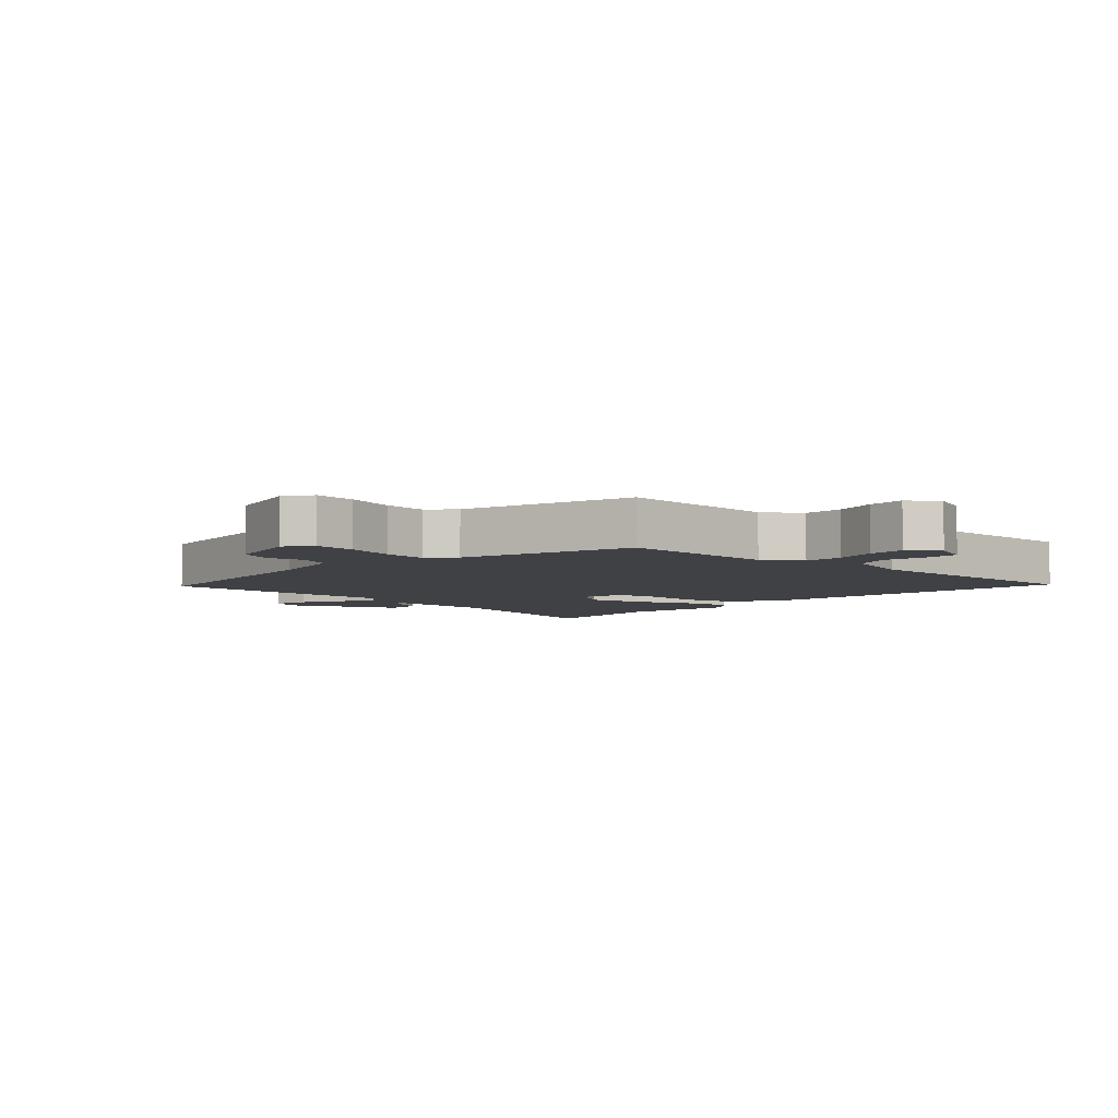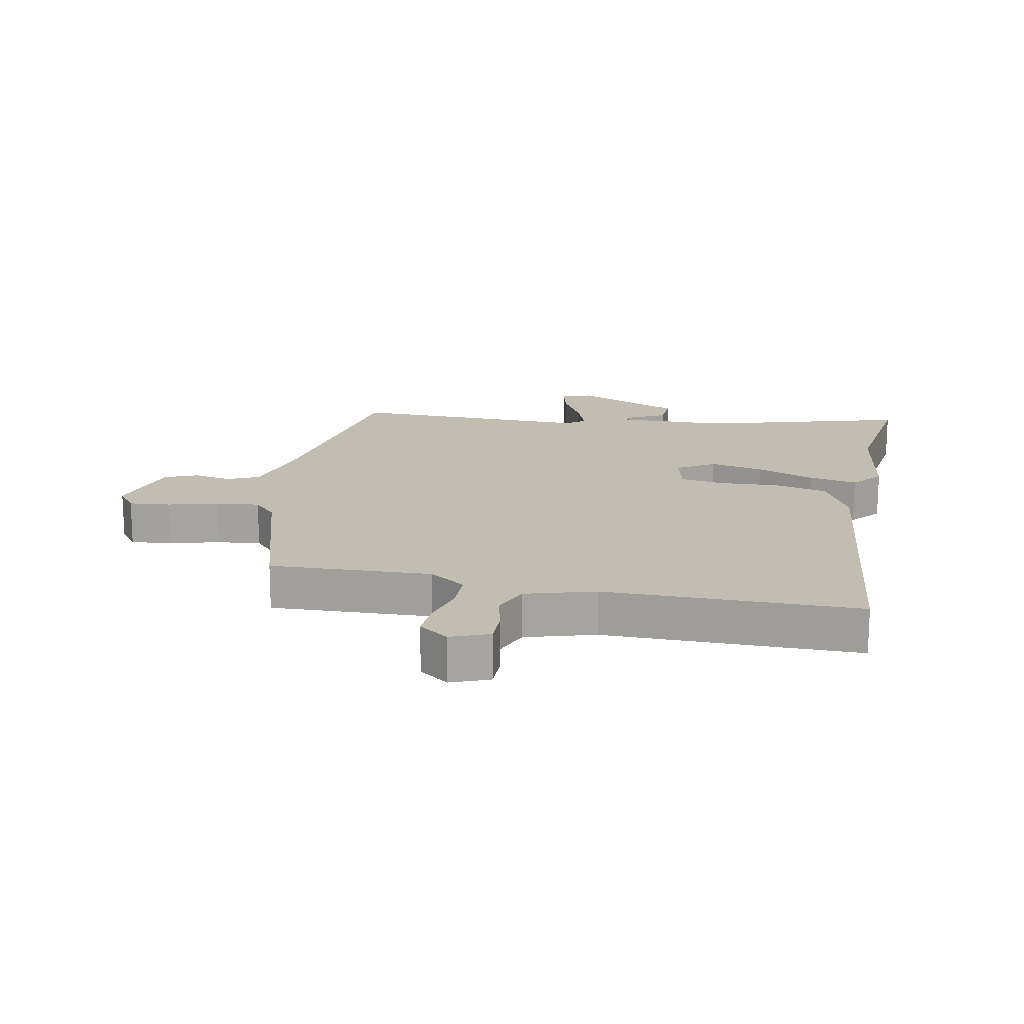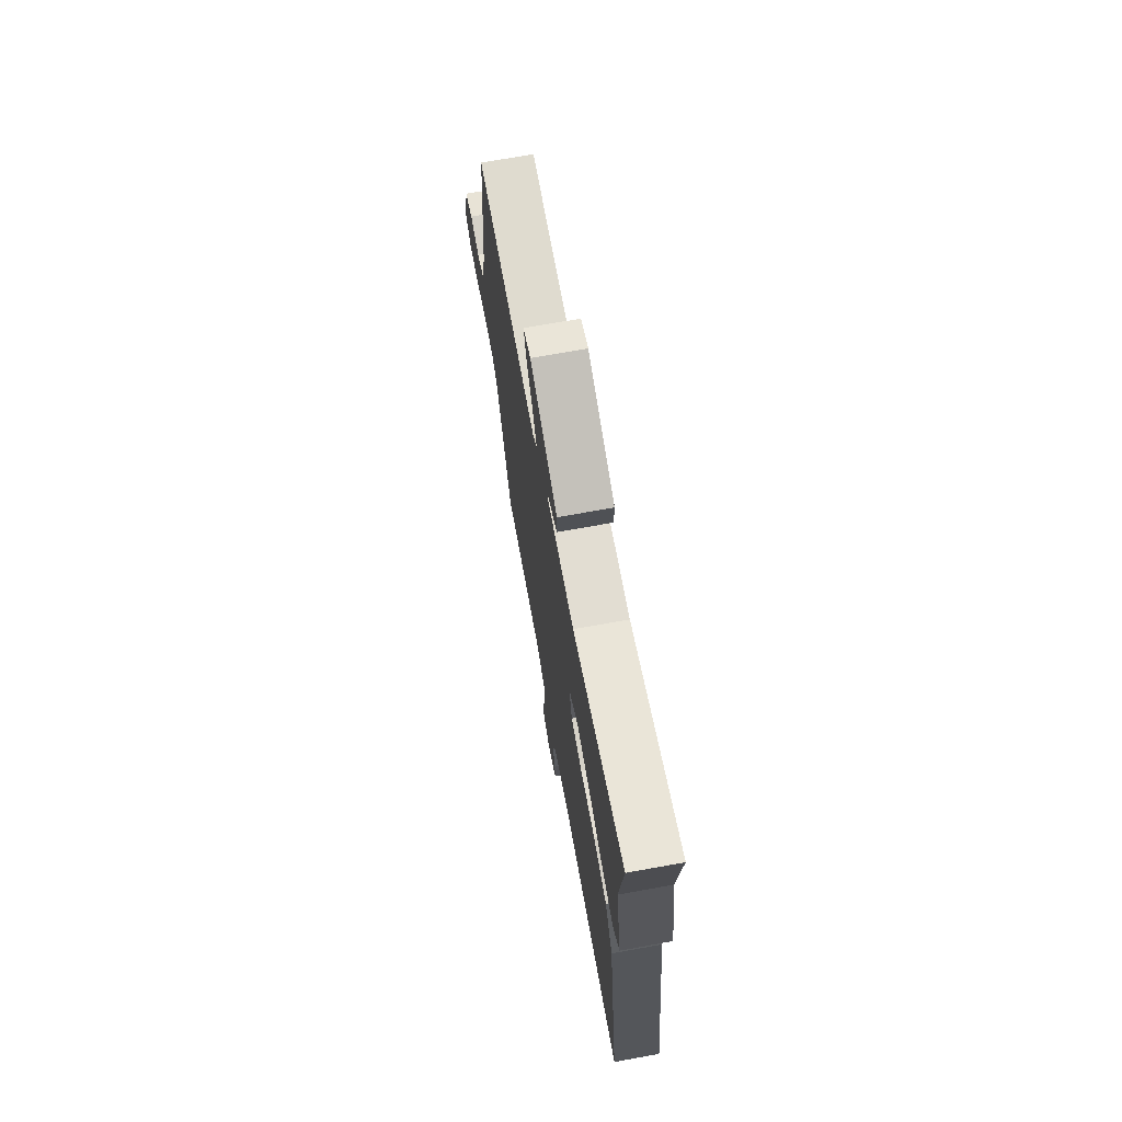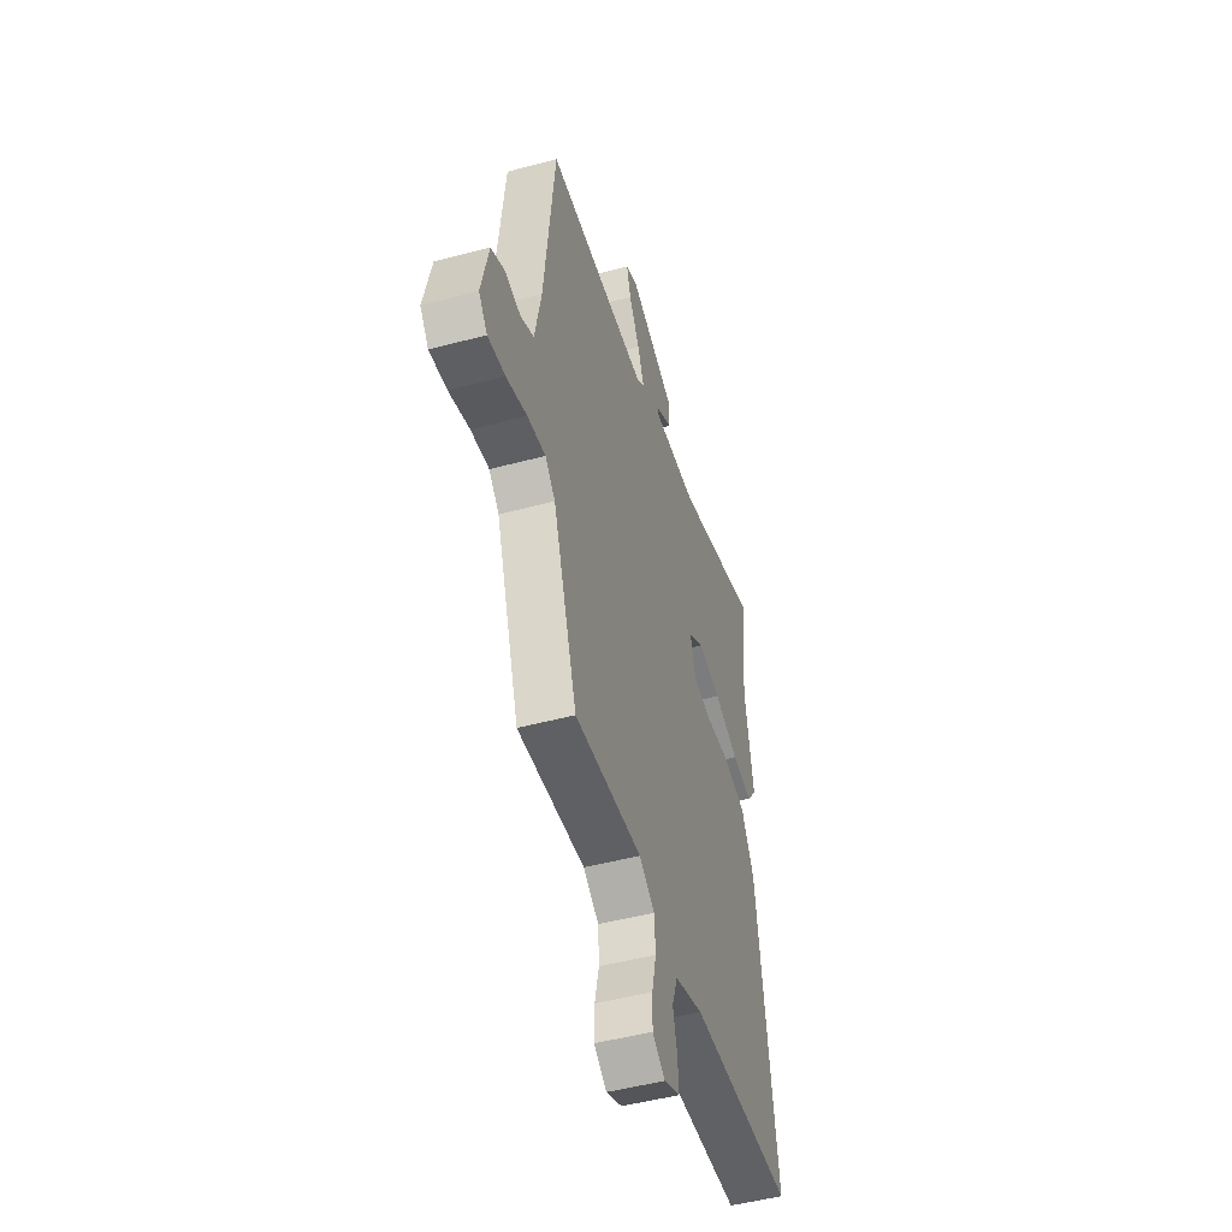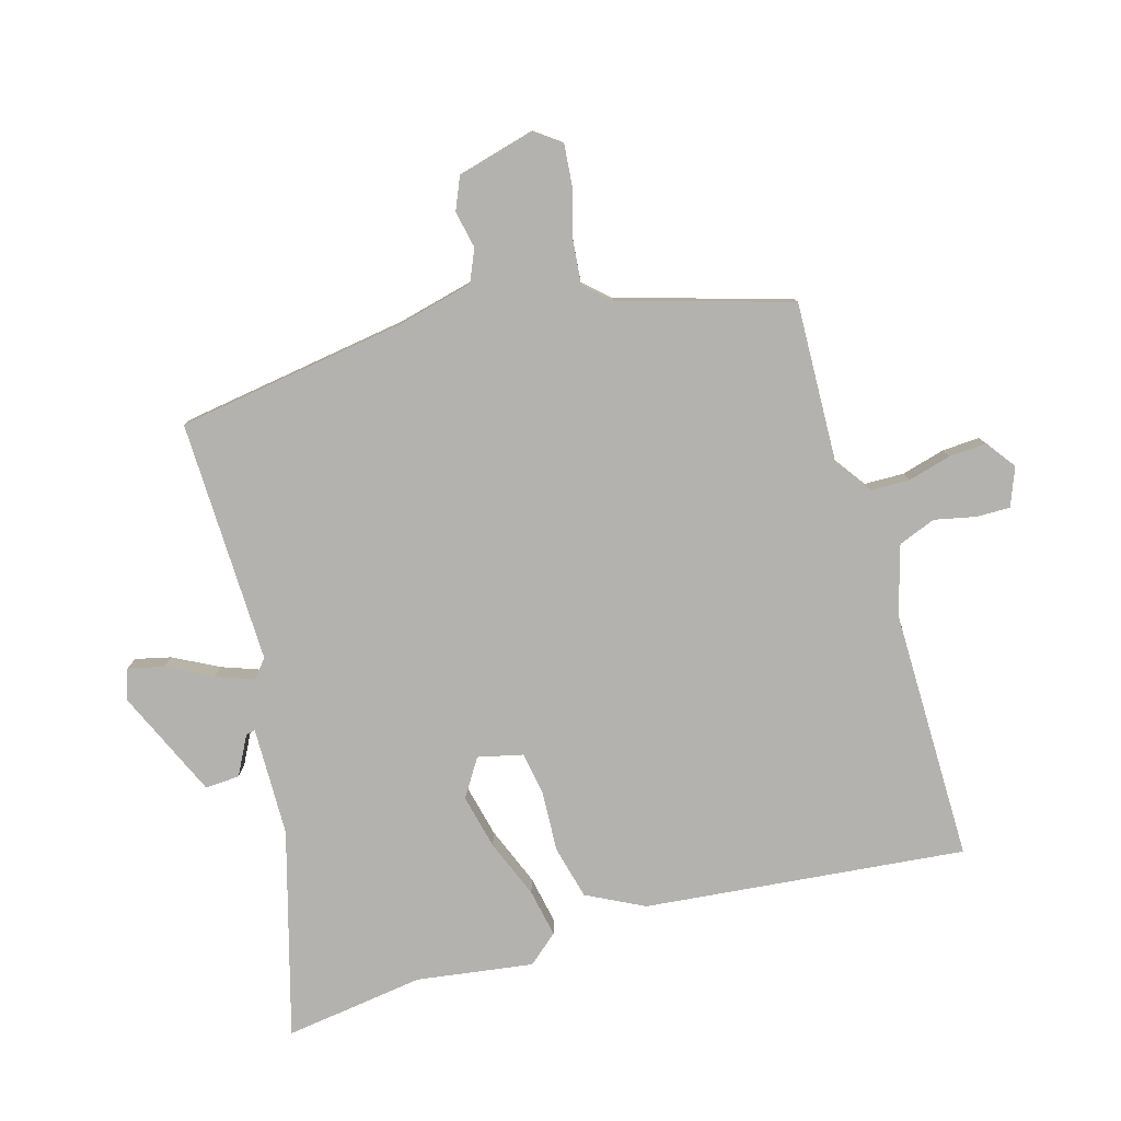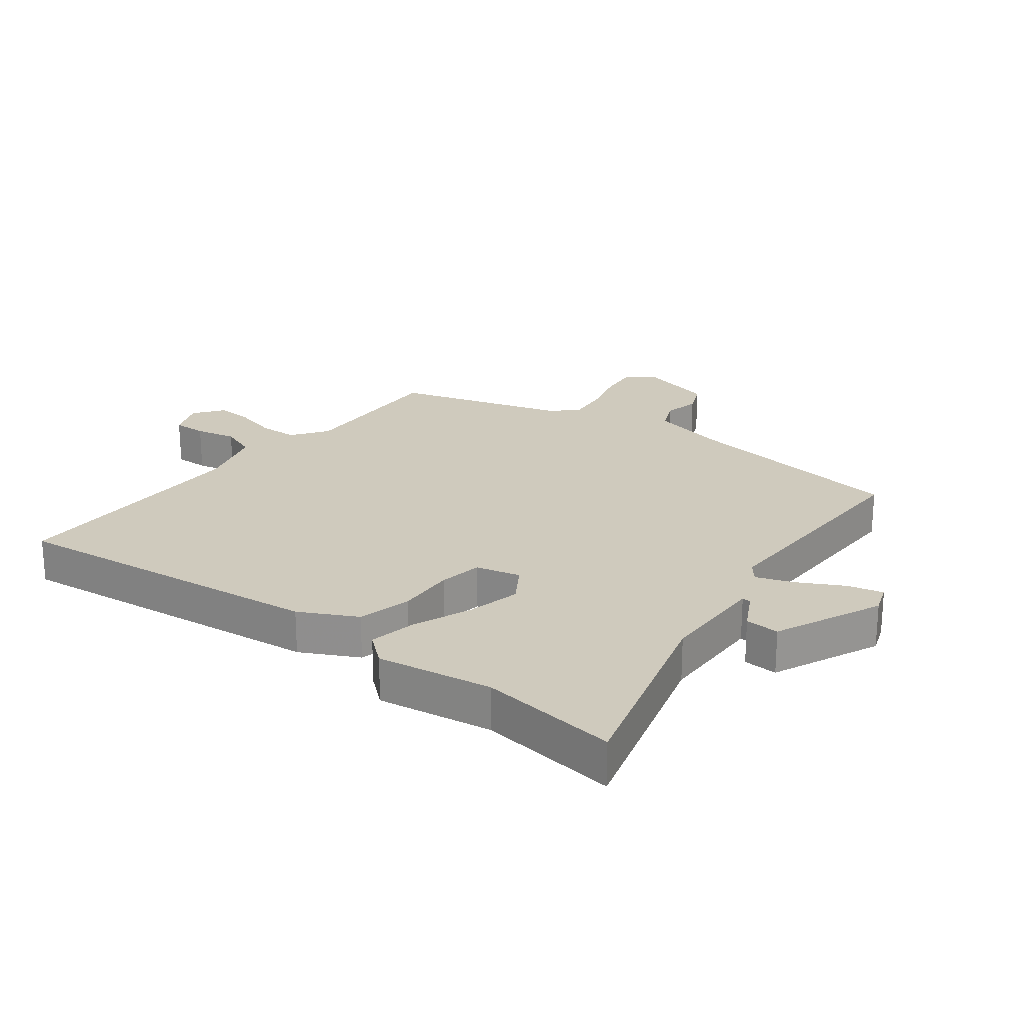
<metadata>
{"format":"obj","ext":"obj","renderer":"f3d","projection":"perspective","resolution":1024,"background":"white","views":[{"elev":-5.3,"azim":139.1,"up":"+Y"},{"elev":16.9,"azim":-166.6,"up":"+Y"},{"elev":71.2,"azim":-100.2,"up":"+Z"},{"elev":-48.7,"azim":106.6,"up":"+Z"},{"elev":-79.8,"azim":108.5,"up":"+Y"},{"elev":22.9,"azim":-50.4,"up":"+Y"}]}
</metadata>
<code>
v 0.371 0.07 -0.529
v 0.111 0.07 -0.509
v 0.051 0.07 -0.548
v 0.047 0.07 -0.612
v 0.063 0.07 -0.683
v 0.064 0.07 -0.744
v 0.015 0.07 -0.777
v -0.046 0.07 -0.75
v -0.043 0.07 -0.695
v -0.026 0.07 -0.629
v -0.047 0.07 -0.568
v -0.157 0.07 -0.531
v -0.565 0.07 -0.516
v -0.49 0.07 0.002
v -0.439 0.07 0.093
v -0.351 0.07 0.111
v -0.256 0.07 0.102
v -0.184 0.07 0.111
v -0.164 0.07 0.183
v -0.223 0.07 0.224
v -0.312 0.07 0.207
v -0.408 0.07 0.173
v -0.486 0.07 0.161
v -0.525 0.07 0.211
v -0.49 0.07 0.398
v -0.512 0.07 0.626
v -0.184 0.07 0.519
v -0.008 0.07 0.509
v -0.01 0.07 0.524
v -0.072 0.07 0.56
v -0.073 0.07 0.616
v 0.105 0.07 0.687
v 0.153 0.07 0.668
v 0.137 0.07 0.611
v 0.096 0.07 0.54
v 0.071 0.07 0.479
v 0.1 0.07 0.454
v 0.494 0.07 0.447
v 0.535 0.07 0.073
v 0.56 0.07 -0.052
v 0.611 0.07 -0.077
v 0.672 0.07 -0.067
v 0.724 0.07 -0.092
v 0.752 0.07 -0.219
v 0.719 0.07 -0.26
v 0.652 0.07 -0.251
v 0.573 0.07 -0.226
v 0.503 0.07 -0.216
v 0.464 0.07 -0.255
v 0.371 0 -0.529
v 0.111 0 -0.509
v 0.051 0 -0.548
v 0.047 0 -0.612
v 0.063 0 -0.683
v 0.064 0 -0.744
v 0.015 0 -0.777
v -0.046 0 -0.75
v -0.043 0 -0.695
v -0.026 0 -0.629
v -0.047 0 -0.568
v -0.157 0 -0.531
v -0.565 0 -0.516
v -0.49 0 0.002
v -0.439 0 0.093
v -0.351 0 0.111
v -0.256 0 0.102
v -0.184 0 0.111
v -0.164 0 0.183
v -0.223 0 0.224
v -0.312 0 0.207
v -0.408 0 0.173
v -0.486 0 0.161
v -0.525 0 0.211
v -0.49 0 0.398
v -0.512 0 0.626
v -0.184 0 0.519
v -0.008 0 0.509
v -0.01 0 0.524
v -0.072 0 0.56
v -0.073 0 0.616
v 0.105 0 0.687
v 0.153 0 0.668
v 0.137 0 0.611
v 0.096 0 0.54
v 0.071 0 0.479
v 0.1 0 0.454
v 0.494 0 0.447
v 0.535 0 0.073
v 0.56 0 -0.052
v 0.611 0 -0.077
v 0.672 0 -0.067
v 0.724 0 -0.092
v 0.752 0 -0.219
v 0.719 0 -0.26
v 0.652 0 -0.251
v 0.573 0 -0.226
v 0.503 0 -0.216
v 0.464 0 -0.255
f 45 46 47
f 44 45 47
f 43 44 47
f 42 43 47
f 41 42 47
f 40 41 47 48
f 39 40 48 49
f 49 1 2
f 39 49 2
f 38 39 2
f 37 38 2
f 33 34 35
f 32 33 35
f 31 32 35
f 30 31 35
f 29 30 35
f 28 29 35 36
f 37 2 3
f 36 37 3
f 28 36 3
f 27 28 3
f 23 24 25
f 22 23 25
f 21 22 25
f 25 26 27
f 21 25 27
f 20 21 27
f 15 16 17
f 14 15 17
f 13 14 17
f 12 13 17
f 11 12 17 18
f 10 11 18 19
f 8 9 10
f 7 8 10
f 6 7 10
f 5 6 10
f 4 5 10
f 3 4 10 19
f 19 20 27
f 3 19 27
f 96 95 94
f 96 94 93
f 96 93 92
f 96 92 91
f 96 91 90
f 97 96 90 89
f 98 97 89 88
f 51 50 98
f 51 98 88
f 51 88 87
f 51 87 86
f 84 83 82
f 84 82 81
f 84 81 80
f 84 80 79
f 84 79 78
f 85 84 78 77
f 52 51 86
f 52 86 85
f 52 85 77
f 52 77 76
f 74 73 72
f 74 72 71
f 74 71 70
f 76 75 74
f 76 74 70
f 76 70 69
f 66 65 64
f 66 64 63
f 66 63 62
f 66 62 61
f 67 66 61 60
f 68 67 60 59
f 59 58 57
f 59 57 56
f 59 56 55
f 59 55 54
f 59 54 53
f 68 59 53 52
f 76 69 68
f 76 68 52
f 1 50 51 2
f 2 51 52 3
f 3 52 53 4
f 4 53 54 5
f 5 54 55 6
f 6 55 56 7
f 7 56 57 8
f 8 57 58 9
f 9 58 59 10
f 10 59 60 11
f 11 60 61 12
f 12 61 62 13
f 13 62 63 14
f 14 63 64 15
f 15 64 65 16
f 16 65 66 17
f 17 66 67 18
f 18 67 68 19
f 19 68 69 20
f 20 69 70 21
f 21 70 71 22
f 22 71 72 23
f 23 72 73 24
f 24 73 74 25
f 25 74 75 26
f 26 75 76 27
f 27 76 77 28
f 28 77 78 29
f 29 78 79 30
f 30 79 80 31
f 31 80 81 32
f 32 81 82 33
f 33 82 83 34
f 34 83 84 35
f 35 84 85 36
f 36 85 86 37
f 37 86 87 38
f 38 87 88 39
f 39 88 89 40
f 40 89 90 41
f 41 90 91 42
f 42 91 92 43
f 43 92 93 44
f 44 93 94 45
f 45 94 95 46
f 46 95 96 47
f 47 96 97 48
f 48 97 98 49
f 49 98 50 1

</code>
